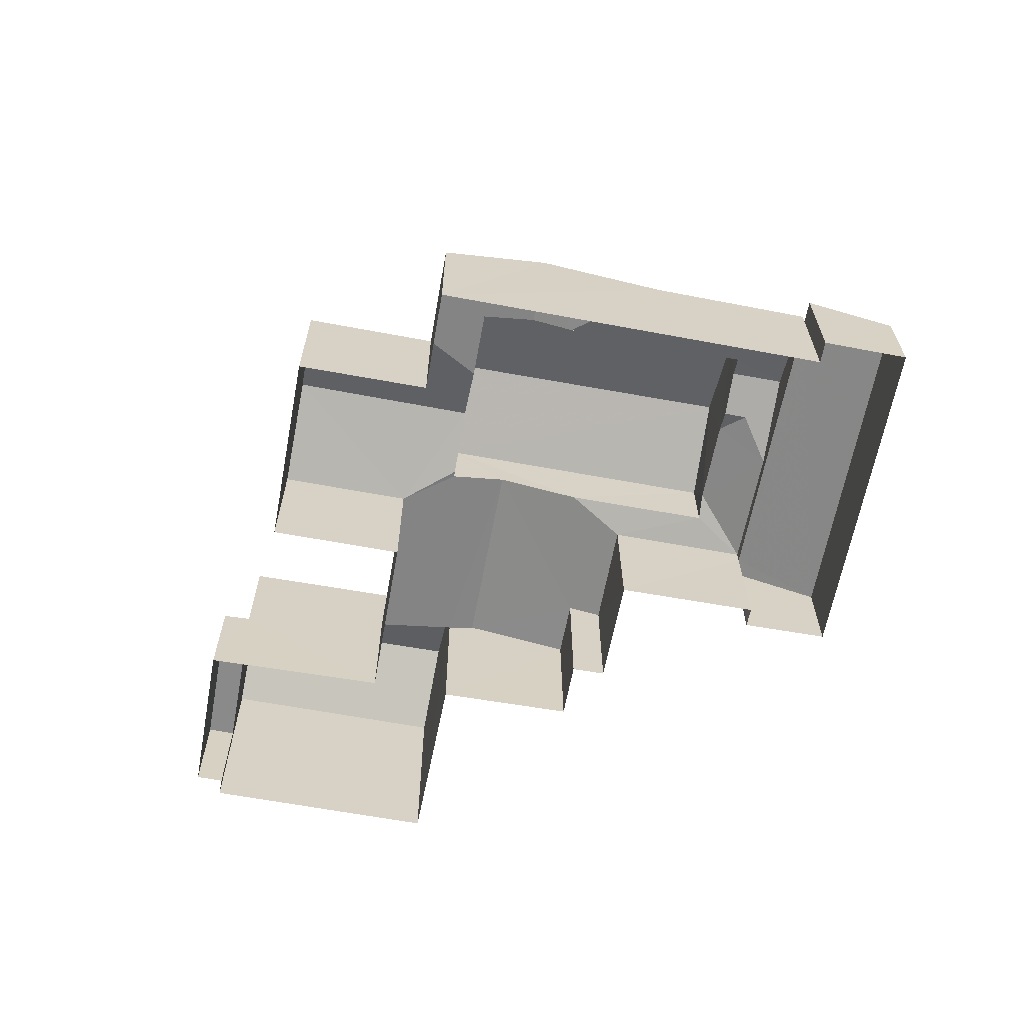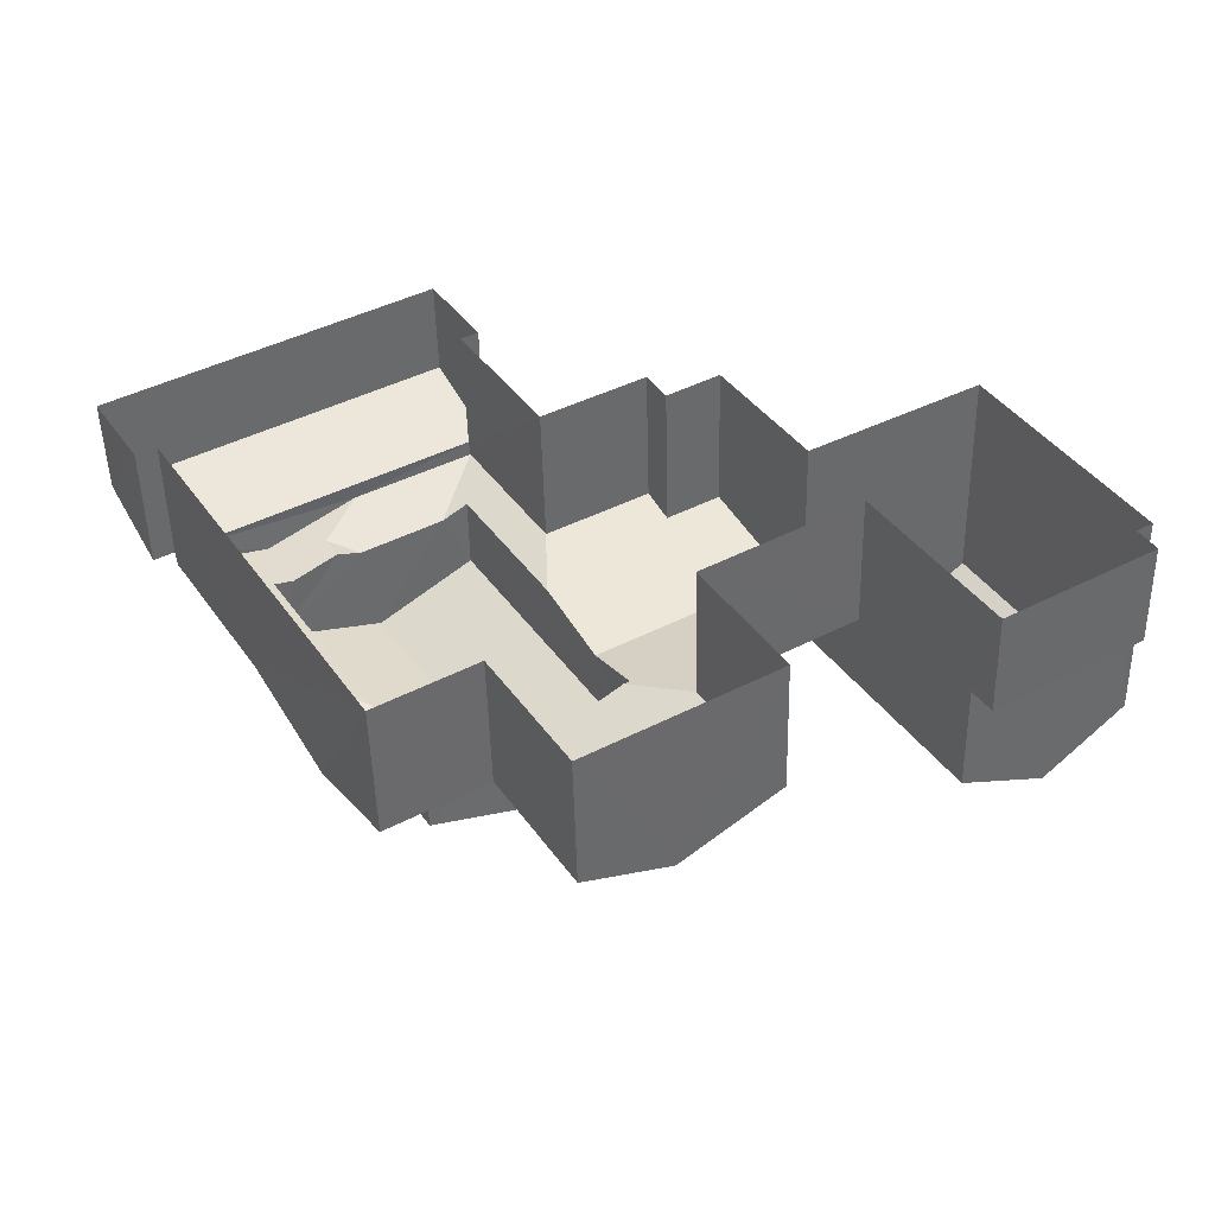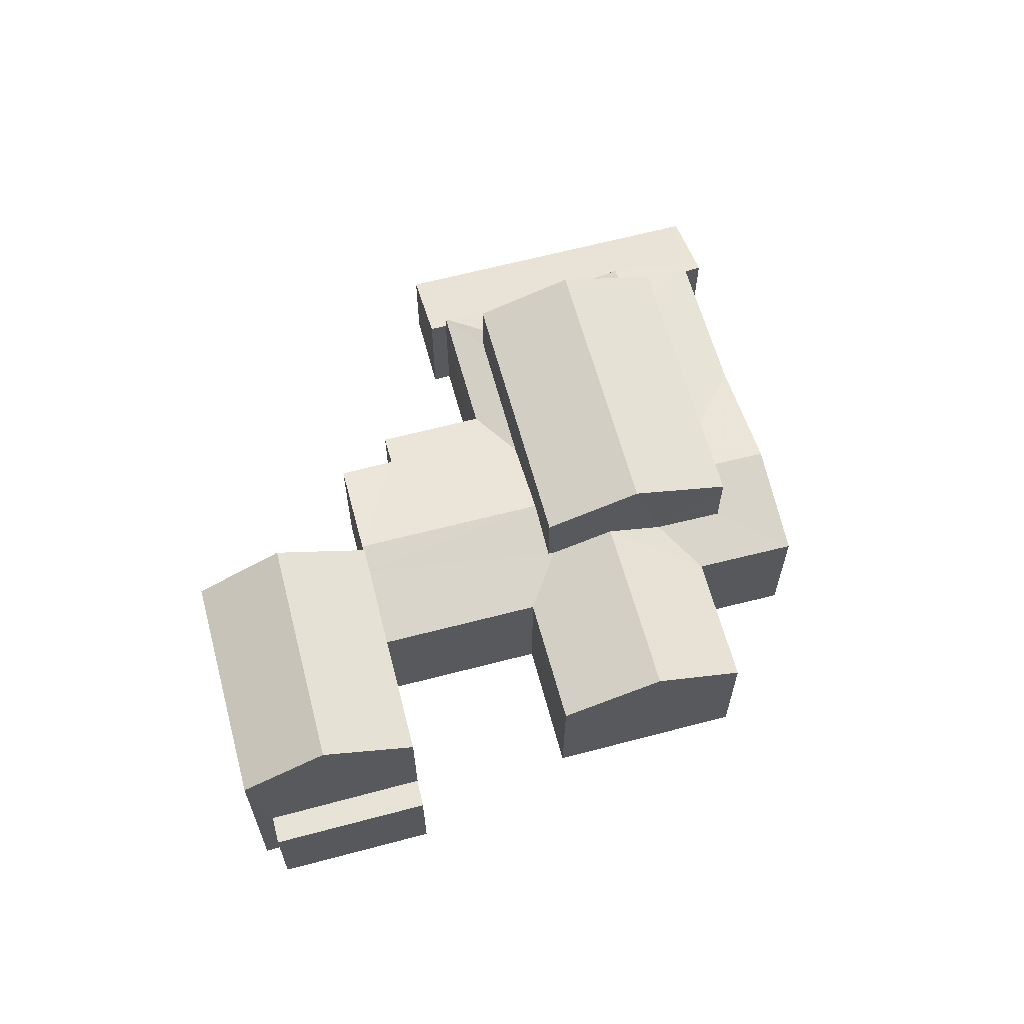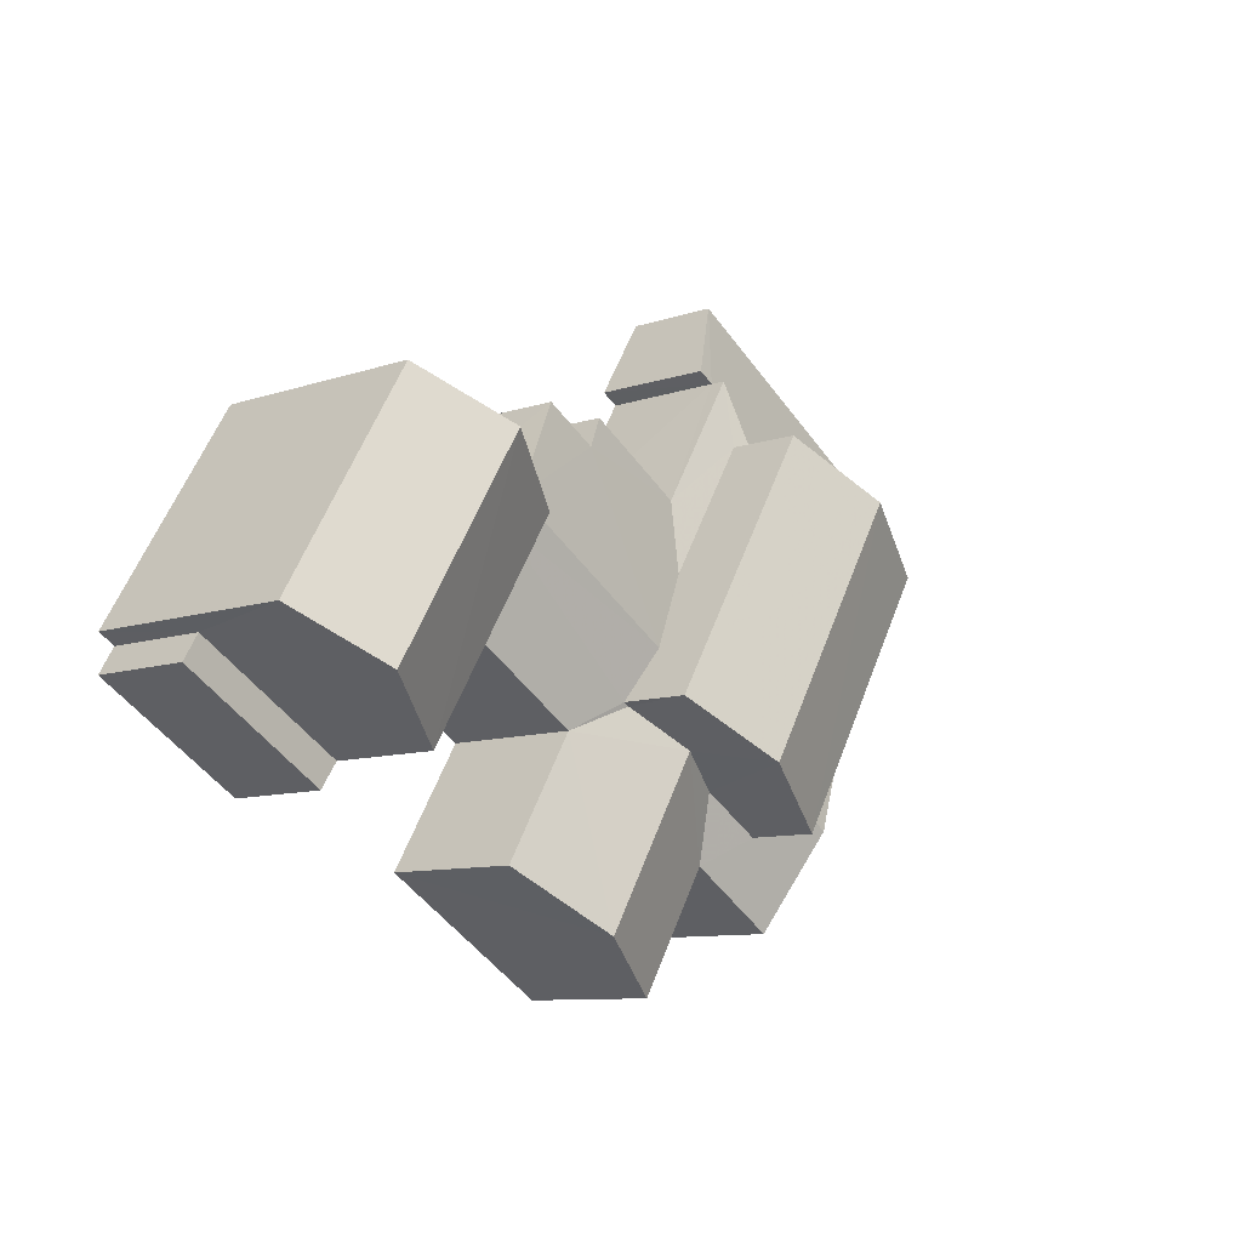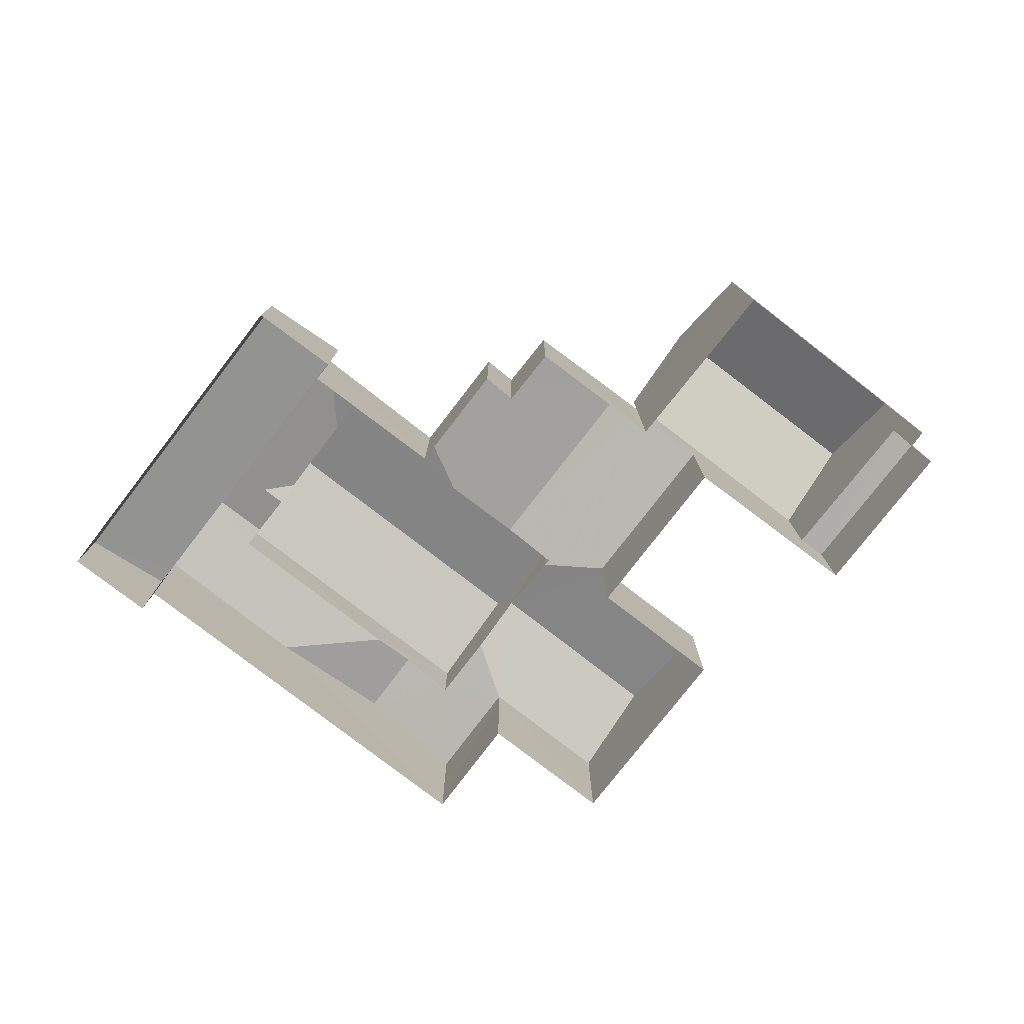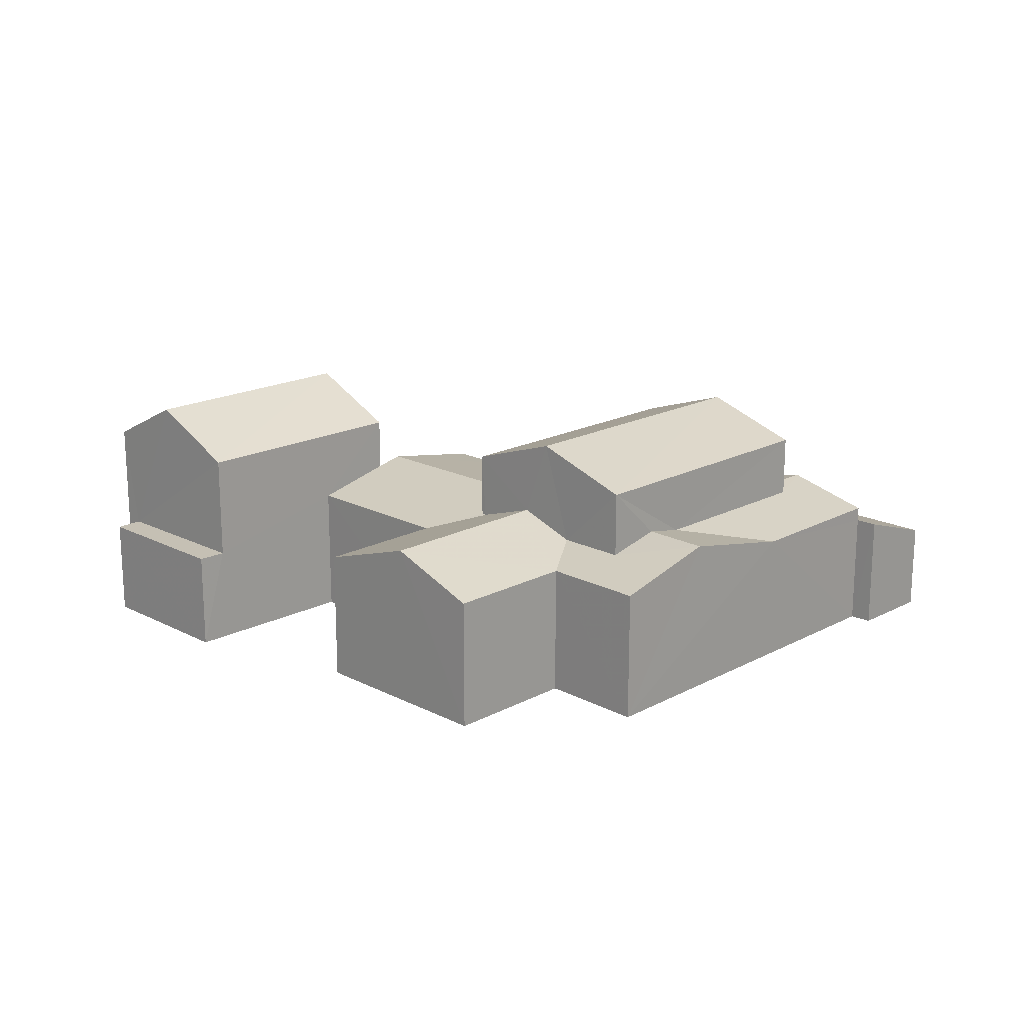
<metadata>
{"format":"obj","ext":"obj","renderer":"f3d","projection":"perspective","resolution":1024,"background":"white","views":[{"elev":-63.6,"azim":48.1,"up":"+Z"},{"elev":-49.2,"azim":-178.6,"up":"+Y"},{"elev":62.7,"azim":-46.4,"up":"+Z"},{"elev":-9.5,"azim":-48.4,"up":"+Y"},{"elev":-77.8,"azim":-159.1,"up":"+Z"},{"elev":18.1,"azim":13.2,"up":"+Z"}]}
</metadata>
<code>
v -3.117e+05 4.305e+04 20.59
v -3.116e+05 4.305e+04 20.59
v -3.117e+05 4.305e+04 20.59
v -3.116e+05 4.306e+04 20.6
v -3.116e+05 4.305e+04 20.59
v -3.116e+05 4.306e+04 20.6
v -3.116e+05 4.306e+04 20.6
v -3.117e+05 4.305e+04 20.59
v -3.117e+05 4.305e+04 20.59
v -3.117e+05 4.305e+04 20.59
v -3.116e+05 4.306e+04 20.6
v -3.117e+05 4.305e+04 20.59
v -3.117e+05 4.305e+04 20.59
v -3.117e+05 4.306e+04 20.59
v -3.117e+05 4.305e+04 20.59
v -3.117e+05 4.306e+04 20.59
v -3.117e+05 4.306e+04 20.6
v -3.117e+05 4.306e+04 20.6
v -3.116e+05 4.306e+04 20.6
v -3.116e+05 4.306e+04 20.6
v -3.117e+05 4.306e+04 20.6
v -3.116e+05 4.306e+04 20.6
v -3.117e+05 4.305e+04 25.32
v -3.117e+05 4.305e+04 25.33
v -3.117e+05 4.305e+04 24.38
v -3.117e+05 4.305e+04 24.38
v -3.117e+05 4.305e+04 24.74
v -3.117e+05 4.306e+04 25.11
v -3.117e+05 4.305e+04 25.11
v -3.117e+05 4.306e+04 24.56
v -3.117e+05 4.306e+04 24.56
v -3.116e+05 4.306e+04 24.68
v -3.116e+05 4.306e+04 24.39
v -3.117e+05 4.306e+04 24.39
v -3.117e+05 4.305e+04 23.44
v -3.117e+05 4.305e+04 23.44
v -3.117e+05 4.305e+04 23.44
v -3.117e+05 4.305e+04 23.44
v -3.116e+05 4.306e+04 24.7
v -3.116e+05 4.306e+04 24.93
v -3.116e+05 4.306e+04 24.7
v -3.116e+05 4.305e+04 26.63
v -3.116e+05 4.306e+04 26.63
v -3.116e+05 4.306e+04 27.56
v -3.116e+05 4.305e+04 27.55
v -3.116e+05 4.306e+04 24.69
v -3.116e+05 4.306e+04 24.39
v -3.116e+05 4.306e+04 24.93
v -3.116e+05 4.305e+04 24.86
v -3.116e+05 4.305e+04 25.11
v -3.116e+05 4.305e+04 24.39
v -3.116e+05 4.305e+04 25.11
v -3.117e+05 4.305e+04 24.38
v -3.116e+05 4.305e+04 24.38
v -3.116e+05 4.305e+04 24.74
v -3.116e+05 4.306e+04 24.39
v -3.116e+05 4.306e+04 25
v -3.116e+05 4.306e+04 25
v -3.117e+05 4.305e+04 26.47
v -3.117e+05 4.306e+04 26.47
v -3.117e+05 4.306e+04 27.73
v -3.117e+05 4.305e+04 27.7
v -3.116e+05 4.306e+04 24.86
v -3.116e+05 4.306e+04 24.39
v -3.117e+05 4.305e+04 26.63
v -3.116e+05 4.306e+04 26.64
v -3.116e+05 4.306e+04 23.97
v -3.116e+05 4.306e+04 23.18
v -3.116e+05 4.306e+04 23.97
v -3.116e+05 4.306e+04 23.98
v -3.116e+05 4.306e+04 23.18
v -3.116e+05 4.306e+04 23.98
v -3.117e+05 4.306e+04 26.47
v -3.117e+05 4.305e+04 26.47
v -3.116e+05 4.305e+04 24.74
v -3.116e+05 4.305e+04 24.38
v -3.117e+05 4.305e+04 24.74
v -3.117e+05 4.305e+04 24.38
v -3.117e+05 4.306e+04 24.93
f 1 2 3
f 4 5 2
f 4 6 7
f 8 9 10
f 11 6 4
f 9 12 10
f 2 1 13
f 14 13 12
f 15 16 9
f 17 18 14
f 14 12 16
f 11 19 20
f 21 22 18
f 19 4 22
f 4 2 22
f 19 11 4
f 16 12 9
f 2 13 22
f 18 13 14
f 22 13 18
f 23 24 25
f 23 25 26
f 24 27 25
f 28 29 30
f 31 28 30
f 29 32 30
f 30 32 33
f 30 33 34
f 35 36 37
f 38 35 37
f 39 40 41
f 42 43 44
f 45 42 44
f 33 46 47
f 47 46 48
f 32 46 33
f 49 50 51
f 49 52 50
f 53 54 23
f 54 55 24
f 54 24 23
f 56 39 57
f 39 58 57
f 39 41 58
f 59 60 61
f 62 59 61
f 57 63 64
f 64 63 51
f 57 58 63
f 51 63 49
f 44 65 45
f 44 66 65
f 67 68 69
f 70 71 72
f 70 69 71
f 69 68 71
f 48 40 56
f 48 56 47
f 40 39 56
f 73 74 62
f 61 73 62
f 50 52 75
f 76 50 75
f 76 75 54
f 75 55 54
f 27 77 25
f 78 25 79
f 77 29 79
f 29 28 79
f 25 77 79
f 25 13 1
f 26 25 1
f 68 7 6
f 68 67 7
f 34 21 18
f 30 34 18
f 71 6 11
f 71 68 6
f 17 14 31
f 31 14 28
f 14 79 28
f 63 43 49
f 52 42 75
f 49 42 52
f 49 43 42
f 73 16 15
f 74 73 15
f 70 56 69
f 64 69 57
f 70 47 56
f 69 56 57
f 34 22 21
f 34 33 22
f 60 79 61
f 61 79 73
f 73 79 16
f 79 14 16
f 15 9 35
f 15 35 74
f 74 35 62
f 35 38 59
f 35 59 62
f 79 60 78
f 60 59 78
f 78 38 12
f 12 38 10
f 10 38 37
f 78 59 38
f 43 58 41
f 43 63 58
f 43 40 44
f 48 46 66
f 44 48 66
f 40 48 44
f 43 41 40
f 51 50 5
f 64 51 69
f 50 76 5
f 69 51 4
f 4 51 5
f 78 13 25
f 78 12 13
f 65 77 27
f 55 75 42
f 24 55 45
f 65 27 24
f 65 24 45
f 45 55 42
f 47 70 33
f 33 70 22
f 70 19 22
f 4 7 67
f 69 4 67
f 30 18 17
f 31 30 17
f 71 11 20
f 72 71 20
f 54 2 5
f 76 54 5
f 36 8 10
f 37 36 10
f 26 1 23
f 1 3 23
f 3 53 23
f 70 72 20
f 19 70 20
f 35 8 36
f 35 9 8
f 65 29 77
f 65 66 32
f 29 65 32
f 66 46 32
f 3 54 53
f 3 2 54

</code>
